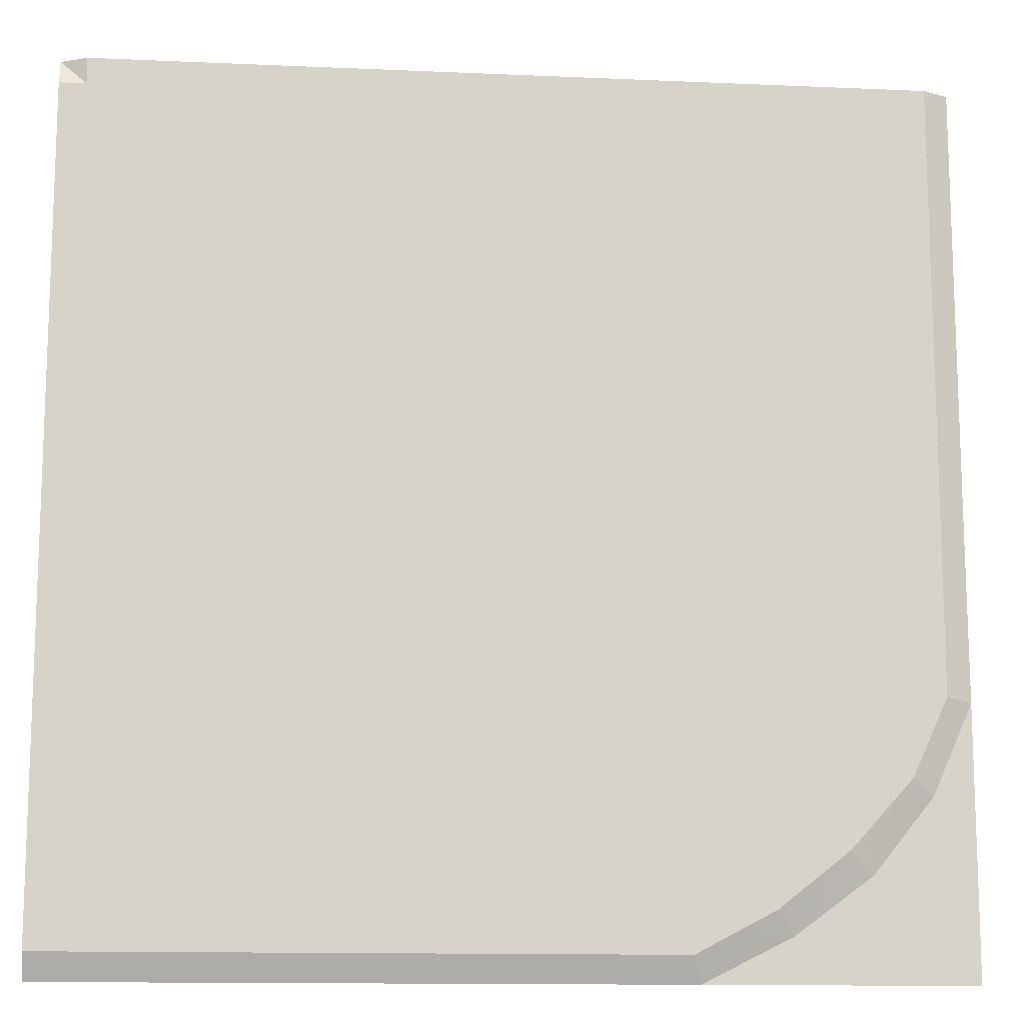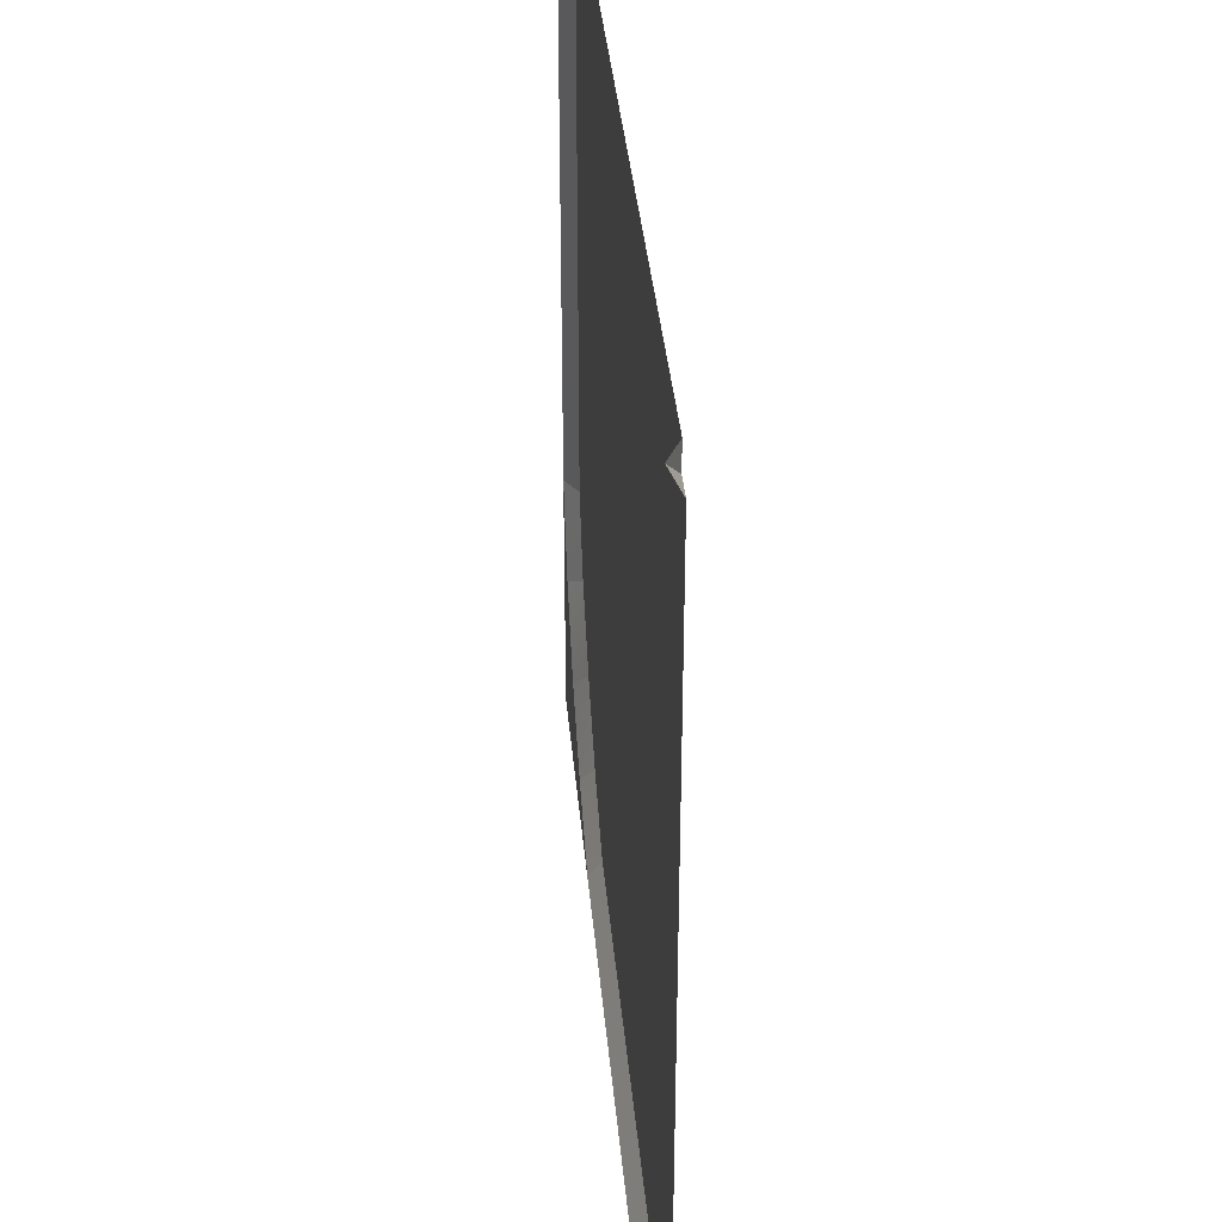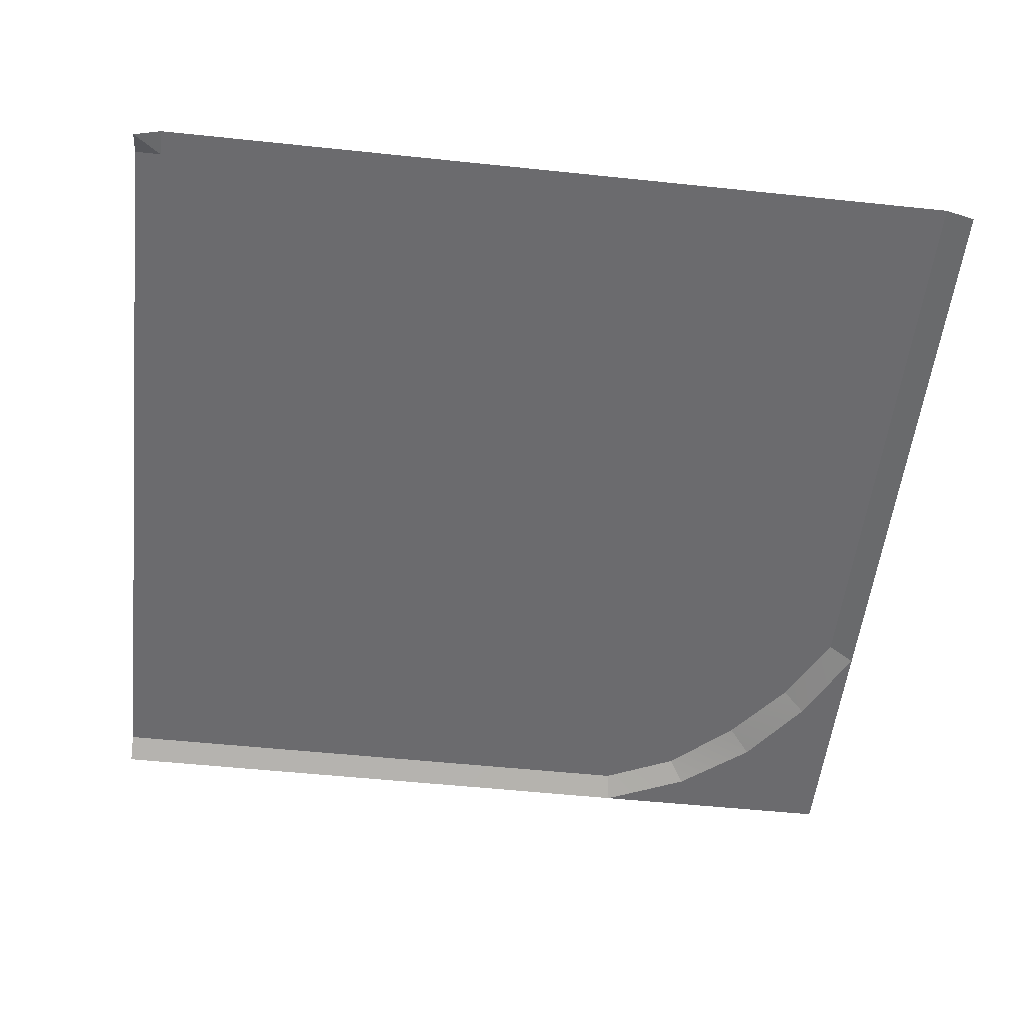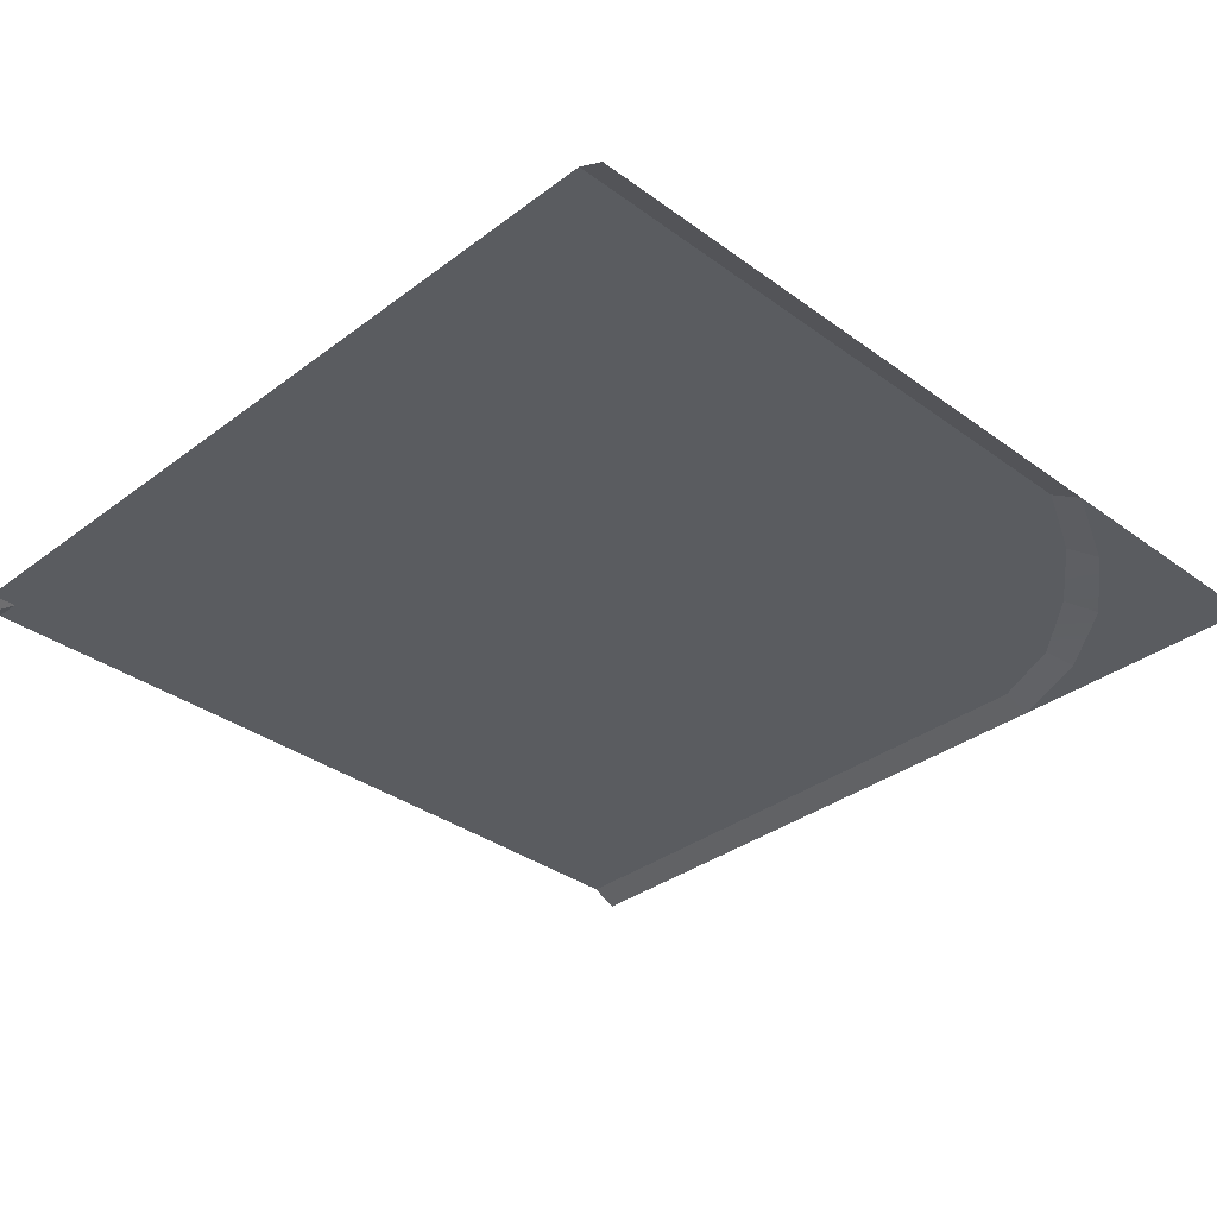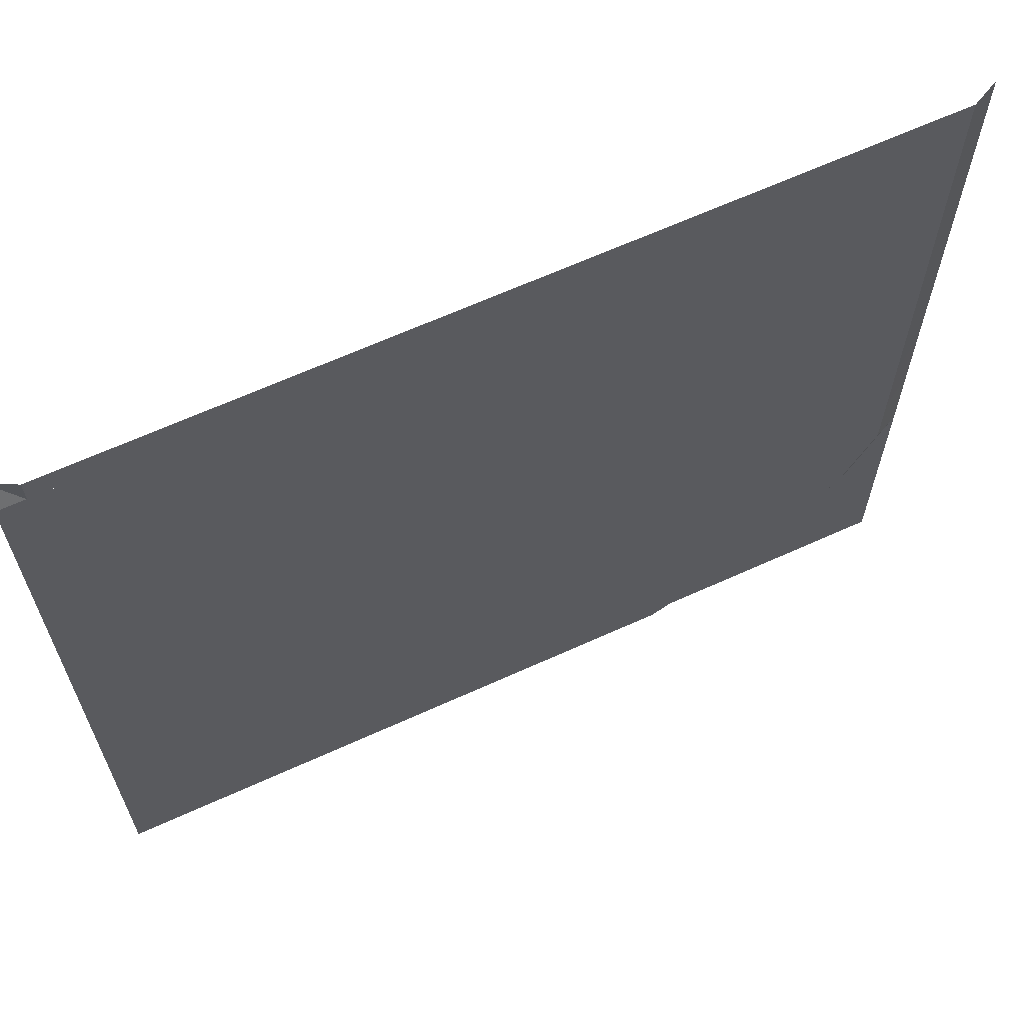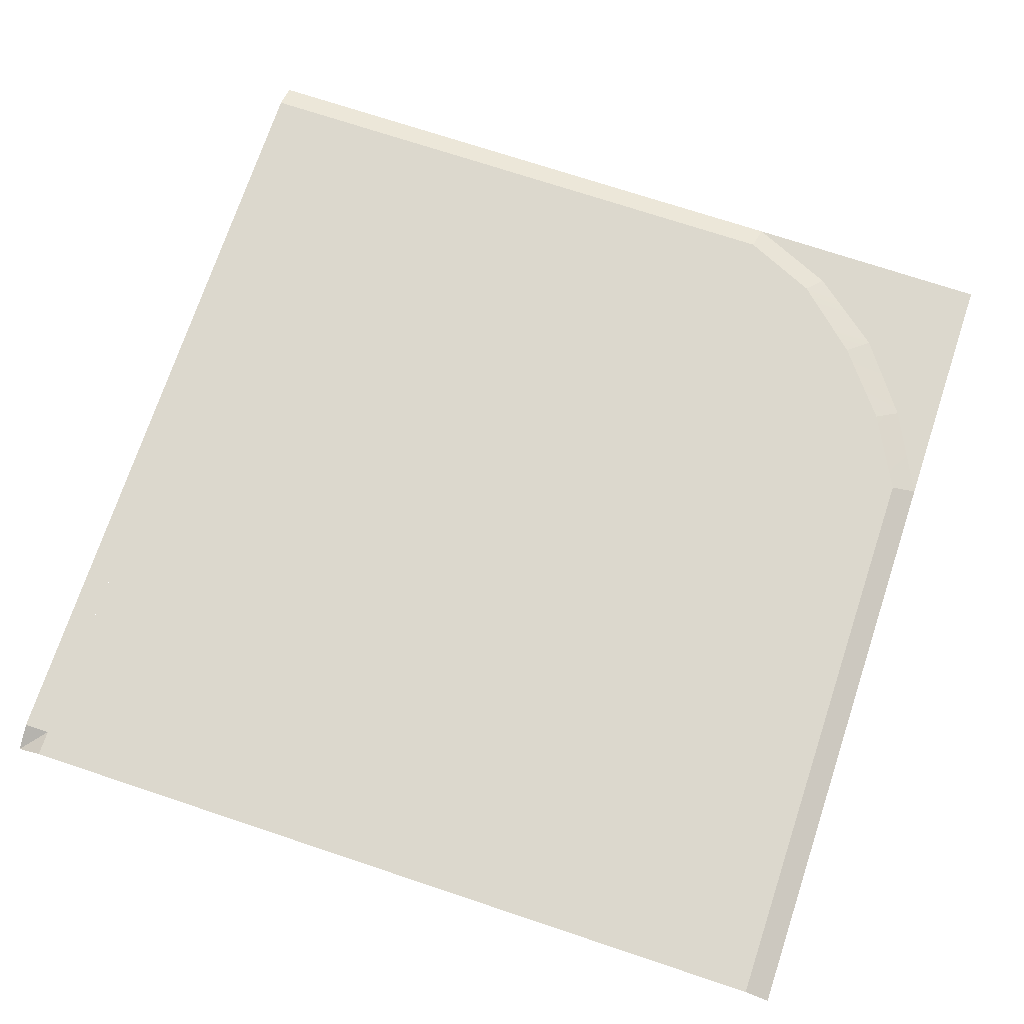
<metadata>
{"format":"obj","ext":"obj","renderer":"f3d","projection":"perspective","resolution":1024,"background":"white","views":[{"elev":-12.9,"azim":174.2,"up":"+Z"},{"elev":37.0,"azim":85.0,"up":"+Z"},{"elev":-53.5,"azim":83.6,"up":"+Y"},{"elev":-34.2,"azim":135.4,"up":"+Y"},{"elev":65.5,"azim":155.5,"up":"+Z"},{"elev":72.5,"azim":108.4,"up":"+Y"}]}
</metadata>
<code>
o RoadCorner
v -0.003858 5e-06 -6.994
v 3.008 3e-06 -10
v 0.7 0.15 -7.825
v 5 0.15 -9.7
v 2.2 0.15 -9.228
v 0.4487 5e-06 -8.006
v 0.3 0.15 -6.946
v 3.1 0.15 -9.7
v 1.4 0.15 -8.595
v 1.4 0.15 -8.595
v 2.002 7e-06 -9.496
v 5 1e-06 -10
v 1.4 0.15 -8.595
v 0.3 0.15 -5
v 3.1 0.15 -9.7
v 0 2e-06 -10
v 3.1 0.15 -9.7
v 3.1 0.15 -9.7
v 5 0.15 -9.7
v 1.134 7e-06 -8.857
v 5 0.15 -9.7
v 10 0.15 -0.3
v 5 0.15 0
v 5 0.15 -0.3
v 5 0.15 -9.7
v 0.3 0.15 -5
v 0.3 0.15 -5
v 0.3 0.15 -5
v 9.7 0.15 -0.3
v 9.7 0.15 0
v 10 -2e-06 0
v 0.3 0.15 -6.946
v 0.3 0.15 -6.946
v 0.3 0.15 -6.946
v 10 0.15 -9.7
v 10 0.15 -5
v 10 2e-06 -10
v 5 0.15 -5
v 0.7 0.15 -7.825
v 0.7 0.15 -7.825
v 0.7 0.15 -7.825
v 0.3 0.15 0
v 0 -2e-06 0
v 0 -0 -5
v 1.4 0.15 -8.595
v 2.2 0.15 -9.228
v 2.2 0.15 -9.228
v 2.2 0.15 -9.228
v 5 1e-06 -10
v 3.008 3e-06 -10
v 3.008 3e-06 -10
v 0.4487 5e-06 -8.006
v 0.4487 5e-06 -8.006
v 0.4487 5e-06 -8.006
v -0.003858 5e-06 -6.994
v -0.003858 5e-06 -6.994
v 2.002 7e-06 -9.496
v 2.002 7e-06 -9.496
v 2.002 7e-06 -9.496
v 1.134 7e-06 -8.857
v 1.134 7e-06 -8.857
v 1.134 7e-06 -8.857
v 0 2e-06 -10
v 0 2e-06 -10
v 0 2e-06 -10
v 5 0.15 -5
v 5 0.15 -5
v 5 0.15 -5
v 5 0.15 -5
v 5 0.15 -5
v 5 0.15 -5
v 5 0.15 -5
v 5 0.15 -5
v 5 0.15 -0.3
v 5 0.15 0
v 10 0.15 -9.7
v 10 0.15 -0.3
v 0.3 0.15 0
v 9.7 0.15 -0.3
v 9.7 0.15 -0.3
v 10 -2e-06 0
v 9.7 0.15 0
v 10 0.15 -5
v 0 -0 -5
f 67 39 32
f 68 33 28
f 15 69 21
f 13 40 70
f 46 9 71
f 8 48 38
f 49 18 25
f 52 34 41
f 61 3 45
f 58 10 5
f 57 17 51
f 7 44 27
f 54 64 1
f 60 63 6
f 59 65 20
f 2 16 11
f 30 74 75
f 66 77 83
f 31 22 29
f 82 81 79
f 36 19 73
f 12 35 37
f 26 23 72
f 43 14 84
f 49 50 18
f 52 55 34
f 61 53 3
f 58 62 10
f 57 47 17
f 7 56 44
f 30 80 74
f 66 24 77
f 36 76 19
f 12 4 35
f 26 42 23
f 43 78 14

</code>
